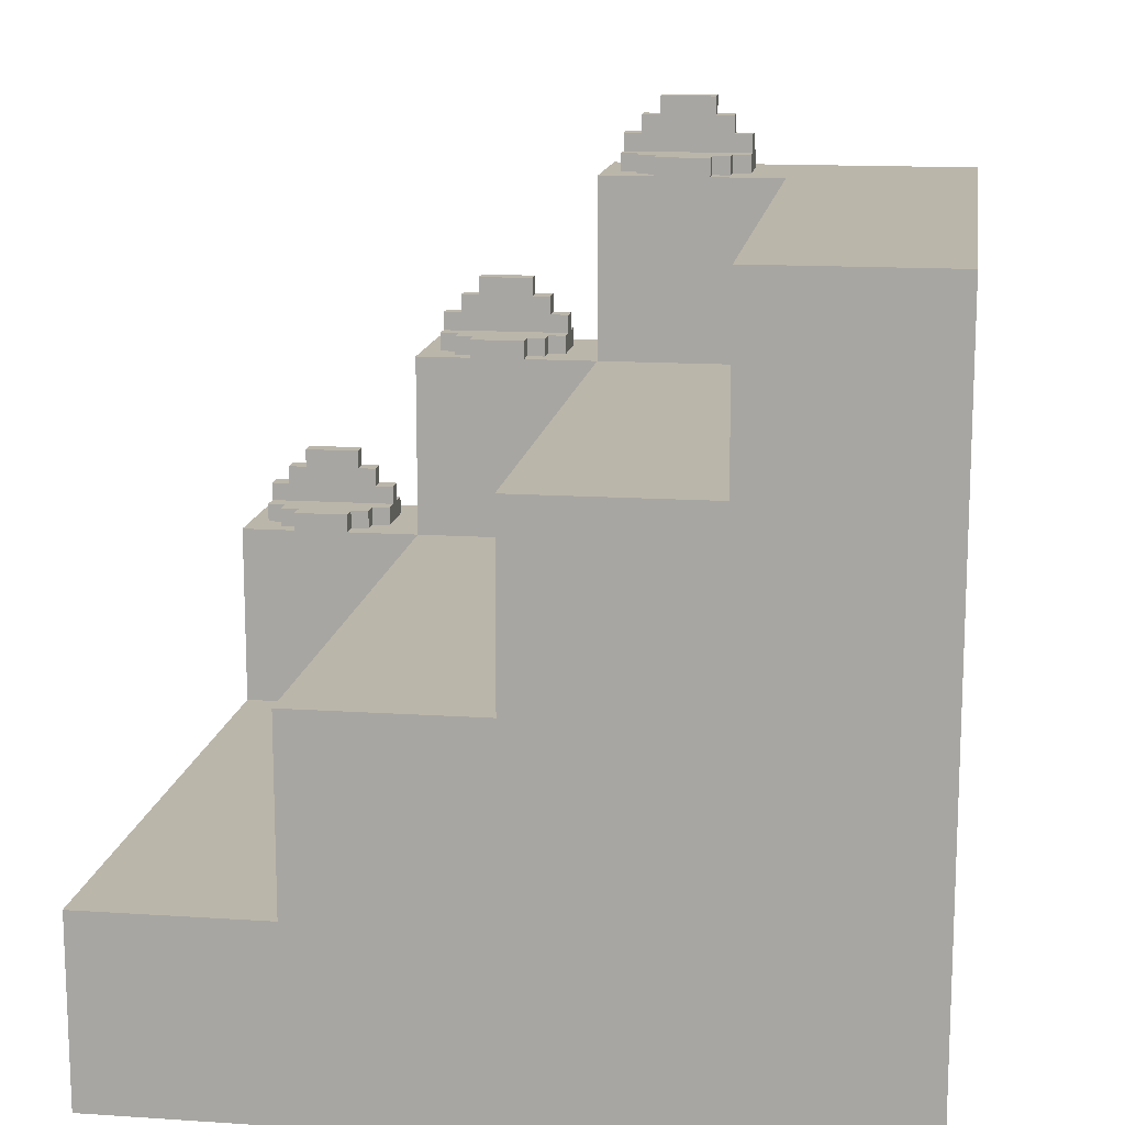
<metadata>
{"format":"obj","ext":"obj","renderer":"f3d","projection":"perspective","resolution":1024,"background":"white","views":[{"elev":14.1,"azim":8.3,"up":"+Y"}]}
</metadata>
<code>
g stairs_01
v -20 0 20
v -20 0 -20
v -20 10 20
v -20 10 -13
v -20 20 -13
v -20 20 -20
v -19 20 -15
v -19 20 -18
v -19 21 -15
v -19 21 -16
v -19 21 -17
v -19 21 -18
v -19 22 -16
v -19 22 -17
v -18 20 -14
v -18 20 -15
v -18 20 -18
v -18 20 -19
v -18 21 -14
v -18 21 -15
v -18 21 -18
v -18 21 -19
v -18 22 -16
v -18 22 -17
v -18 23 -16
v -18 23 -17
v -17 20 -13
v -17 20 -14
v -17 20 -19
v -17 20 -20
v -17 21 -13
v -17 21 -14
v -17 21 -19
v -17 21 -20
v -17 23 -16
v -17 23 -17
v -17 24 -16
v -17 24 -17
v -15 20 -16
v -15 20 -17
v -15 21 -16
v -15 21 -17
v -13 20 -16
v -13 20 -17
v -13 21 -16
v -13 21 -17
v -10 10 20
v -10 10 -13
v -10 20 20
v -10 20 -13
v -10 20 -20
v -10 30 -13
v -10 30 -20
v -9 30 -15
v -9 30 -18
v -9 31 -15
v -9 31 -16
v -9 31 -17
v -9 31 -18
v -9 32 -16
v -9 32 -17
v -8 30 -14
v -8 30 -15
v -8 30 -18
v -8 30 -19
v -8 31 -14
v -8 31 -15
v -8 31 -18
v -8 31 -19
v -8 32 -16
v -8 32 -17
v -8 33 -16
v -8 33 -17
v -7 30 -13
v -7 30 -14
v -7 30 -19
v -7 30 -20
v -7 31 -13
v -7 31 -14
v -7 31 -19
v -7 31 -20
v -7 33 -16
v -7 33 -17
v -7 34 -16
v -7 34 -17
v -5 30 -16
v -5 30 -17
v -5 31 -16
v -5 31 -17
v 0 20 20
v 0 20 -13
v 0 30 20
v 0 30 -13
v 0 30 -20
v 0 40 -13
v 0 40 -20
v 1 40 -15
v 1 40 -18
v 1 41 -15
v 1 41 -16
v 1 41 -17
v 1 41 -18
v 1 42 -16
v 1 42 -17
v 2 40 -14
v 2 40 -15
v 2 40 -18
v 2 40 -19
v 2 41 -14
v 2 41 -15
v 2 41 -18
v 2 41 -19
v 2 42 -16
v 2 42 -17
v 2 43 -16
v 2 43 -17
v 3 40 -13
v 3 40 -14
v 3 40 -19
v 3 40 -20
v 3 41 -13
v 3 41 -14
v 3 41 -19
v 3 41 -20
v 3 43 -16
v 3 43 -17
v 3 44 -16
v 3 44 -17
v 5 40 -16
v 5 40 -17
v 5 41 -16
v 5 41 -17
v 10 30 20
v 10 30 -13
v 10 40 20
v 10 40 -13
v -16 20 -16
v -16 20 -17
v -16 21 -16
v -16 21 -17
v -14 20 -13
v -14 20 -14
v -14 20 -16
v -14 20 -17
v -14 20 -19
v -14 20 -20
v -14 21 -13
v -14 21 -14
v -14 21 -16
v -14 21 -17
v -14 21 -19
v -14 21 -20
v -14 23 -16
v -14 23 -17
v -14 24 -16
v -14 24 -17
v -13 20 -14
v -13 20 -15
v -13 20 -18
v -13 20 -19
v -13 21 -14
v -13 21 -15
v -13 21 -18
v -13 21 -19
v -13 22 -16
v -13 22 -17
v -13 23 -16
v -13 23 -17
v -12 20 -15
v -12 20 -18
v -12 21 -15
v -12 21 -16
v -12 21 -17
v -12 21 -18
v -12 22 -16
v -12 22 -17
v -6 30 -16
v -6 30 -17
v -6 31 -16
v -6 31 -17
v -4 30 -13
v -4 30 -14
v -4 30 -19
v -4 30 -20
v -4 31 -13
v -4 31 -14
v -4 31 -19
v -4 31 -20
v -4 33 -16
v -4 33 -17
v -4 34 -16
v -4 34 -17
v -3 30 -14
v -3 30 -15
v -3 30 -18
v -3 30 -19
v -3 31 -14
v -3 31 -15
v -3 31 -18
v -3 31 -19
v -3 32 -16
v -3 32 -17
v -3 33 -16
v -3 33 -17
v -2 30 -15
v -2 30 -18
v -2 31 -15
v -2 31 -16
v -2 31 -17
v -2 31 -18
v -2 32 -16
v -2 32 -17
v 4 40 -16
v 4 40 -17
v 4 41 -16
v 4 41 -17
v 6 40 -13
v 6 40 -14
v 6 40 -19
v 6 40 -20
v 6 41 -13
v 6 41 -14
v 6 41 -19
v 6 41 -20
v 6 43 -16
v 6 43 -17
v 6 44 -16
v 6 44 -17
v 7 40 -14
v 7 40 -15
v 7 40 -18
v 7 40 -19
v 7 41 -14
v 7 41 -15
v 7 41 -18
v 7 41 -19
v 7 42 -16
v 7 42 -17
v 7 43 -16
v 7 43 -17
v 8 40 -15
v 8 40 -18
v 8 41 -15
v 8 41 -16
v 8 41 -17
v 8 41 -18
v 8 42 -16
v 8 42 -17
v 20 0 20
v 20 0 -20
v 20 40 20
v 20 40 -20
v -20 0 20
v -20 10 20
v -19 0 20
v -19 10 20
v -18 9 20
v -18 10 20
v -16 9 20
v -16 10 20
v -14 9 20
v -14 10 20
v -12 9 20
v -12 10 20
v -10 10 20
v -10 20 20
v -9 10 20
v -9 20 20
v -8 19 20
v -8 20 20
v -6 19 20
v -6 20 20
v -4 19 20
v -4 20 20
v -2 19 20
v -2 20 20
v 0 20 20
v 0 30 20
v 1 20 20
v 1 30 20
v 2 29 20
v 2 30 20
v 4 29 20
v 4 30 20
v 6 29 20
v 6 30 20
v 8 29 20
v 8 30 20
v 10 30 20
v 10 40 20
v 11 30 20
v 11 40 20
v 20 0 20
v 20 40 20
v -20 10 -13
v -20 20 -13
v -19 10 -13
v -18 10 -13
v -17 20 -13
v -17 21 -13
v -16 10 -13
v -14 10 -13
v -14 20 -13
v -14 21 -13
v -12 10 -13
v -10 10 -13
v -10 20 -13
v -10 30 -13
v -9 20 -13
v -8 20 -13
v -7 30 -13
v -7 31 -13
v -6 20 -13
v -4 20 -13
v -4 30 -13
v -4 31 -13
v -2 20 -13
v 0 20 -13
v 0 30 -13
v 0 40 -13
v 1 30 -13
v 2 30 -13
v 3 40 -13
v 3 41 -13
v 4 30 -13
v 6 30 -13
v 6 40 -13
v 6 41 -13
v 8 30 -13
v 10 30 -13
v 10 40 -13
v -18 20 -14
v -18 21 -14
v -17 20 -14
v -17 21 -14
v -14 20 -14
v -14 21 -14
v -13 20 -14
v -13 21 -14
v -8 30 -14
v -8 31 -14
v -7 30 -14
v -7 31 -14
v -4 30 -14
v -4 31 -14
v -3 30 -14
v -3 31 -14
v 2 40 -14
v 2 41 -14
v 3 40 -14
v 3 41 -14
v 6 40 -14
v 6 41 -14
v 7 40 -14
v 7 41 -14
v -19 20 -15
v -19 21 -15
v -18 20 -15
v -18 21 -15
v -13 20 -15
v -13 21 -15
v -12 20 -15
v -12 21 -15
v -9 30 -15
v -9 31 -15
v -8 30 -15
v -8 31 -15
v -3 30 -15
v -3 31 -15
v -2 30 -15
v -2 31 -15
v 1 40 -15
v 1 41 -15
v 2 40 -15
v 2 41 -15
v 7 40 -15
v 7 41 -15
v 8 40 -15
v 8 41 -15
v -19 21 -16
v -19 22 -16
v -18 22 -16
v -18 23 -16
v -17 23 -16
v -17 24 -16
v -14 23 -16
v -14 24 -16
v -13 22 -16
v -13 23 -16
v -12 21 -16
v -12 22 -16
v -9 31 -16
v -9 32 -16
v -8 32 -16
v -8 33 -16
v -7 33 -16
v -7 34 -16
v -4 33 -16
v -4 34 -16
v -3 32 -16
v -3 33 -16
v -2 31 -16
v -2 32 -16
v 1 41 -16
v 1 42 -16
v 2 42 -16
v 2 43 -16
v 3 43 -16
v 3 44 -16
v 6 43 -16
v 6 44 -16
v 7 42 -16
v 7 43 -16
v 8 41 -16
v 8 42 -16
v -16 20 -17
v -16 21 -17
v -15 20 -17
v -15 21 -17
v -14 20 -17
v -14 21 -17
v -13 20 -17
v -13 21 -17
v -6 30 -17
v -6 31 -17
v -5 30 -17
v -5 31 -17
v 4 40 -17
v 4 41 -17
v 5 40 -17
v 5 41 -17
v -16 20 -16
v -16 21 -16
v -15 20 -16
v -15 21 -16
v -14 20 -16
v -14 21 -16
v -13 20 -16
v -13 21 -16
v -6 30 -16
v -6 31 -16
v -5 30 -16
v -5 31 -16
v 4 40 -16
v 4 41 -16
v 5 40 -16
v 5 41 -16
v -19 21 -17
v -19 22 -17
v -18 22 -17
v -18 23 -17
v -17 23 -17
v -17 24 -17
v -14 23 -17
v -14 24 -17
v -13 22 -17
v -13 23 -17
v -12 21 -17
v -12 22 -17
v -9 31 -17
v -9 32 -17
v -8 32 -17
v -8 33 -17
v -7 33 -17
v -7 34 -17
v -4 33 -17
v -4 34 -17
v -3 32 -17
v -3 33 -17
v -2 31 -17
v -2 32 -17
v 1 41 -17
v 1 42 -17
v 2 42 -17
v 2 43 -17
v 3 43 -17
v 3 44 -17
v 6 43 -17
v 6 44 -17
v 7 42 -17
v 7 43 -17
v 8 41 -17
v 8 42 -17
v -19 20 -18
v -19 21 -18
v -18 20 -18
v -18 21 -18
v -13 20 -18
v -13 21 -18
v -12 20 -18
v -12 21 -18
v -9 30 -18
v -9 31 -18
v -8 30 -18
v -8 31 -18
v -3 30 -18
v -3 31 -18
v -2 30 -18
v -2 31 -18
v 1 40 -18
v 1 41 -18
v 2 40 -18
v 2 41 -18
v 7 40 -18
v 7 41 -18
v 8 40 -18
v 8 41 -18
v -18 20 -19
v -18 21 -19
v -17 20 -19
v -17 21 -19
v -14 20 -19
v -14 21 -19
v -13 20 -19
v -13 21 -19
v -8 30 -19
v -8 31 -19
v -7 30 -19
v -7 31 -19
v -4 30 -19
v -4 31 -19
v -3 30 -19
v -3 31 -19
v 2 40 -19
v 2 41 -19
v 3 40 -19
v 3 41 -19
v 6 40 -19
v 6 41 -19
v 7 40 -19
v 7 41 -19
v -20 0 -20
v -20 20 -20
v -19 0 -20
v -19 10 -20
v -17 20 -20
v -17 21 -20
v -14 20 -20
v -14 21 -20
v -10 10 -20
v -10 20 -20
v -10 30 -20
v -7 30 -20
v -7 31 -20
v -4 30 -20
v -4 31 -20
v 0 20 -20
v 0 30 -20
v 0 40 -20
v 3 40 -20
v 3 41 -20
v 6 40 -20
v 6 41 -20
v 10 30 -20
v 10 39 -20
v 11 39 -20
v 11 40 -20
v 20 0 -20
v 20 40 -20
v -20 0 20
v -19 0 20
v 20 0 20
v -20 0 -20
v -19 0 -20
v 20 0 -20
v -16 21 -16
v -15 21 -16
v -14 21 -16
v -13 21 -16
v -16 21 -17
v -15 21 -17
v -14 21 -17
v -13 21 -17
v -6 31 -16
v -5 31 -16
v -6 31 -17
v -5 31 -17
v 4 41 -16
v 5 41 -16
v 4 41 -17
v 5 41 -17
v -20 10 20
v -19 10 20
v -18 10 20
v -16 10 20
v -14 10 20
v -12 10 20
v -10 10 20
v -20 10 -13
v -19 10 -13
v -18 10 -13
v -16 10 -13
v -14 10 -13
v -12 10 -13
v -10 10 -13
v -10 20 20
v -9 20 20
v -8 20 20
v -6 20 20
v -4 20 20
v -2 20 20
v 0 20 20
v -20 20 -13
v -17 20 -13
v -14 20 -13
v -10 20 -13
v -9 20 -13
v -8 20 -13
v -6 20 -13
v -4 20 -13
v -2 20 -13
v 0 20 -13
v -18 20 -14
v -17 20 -14
v -14 20 -14
v -13 20 -14
v -19 20 -15
v -18 20 -15
v -13 20 -15
v -12 20 -15
v -16 20 -16
v -15 20 -16
v -14 20 -16
v -13 20 -16
v -16 20 -17
v -15 20 -17
v -14 20 -17
v -13 20 -17
v -19 20 -18
v -18 20 -18
v -13 20 -18
v -12 20 -18
v -18 20 -19
v -17 20 -19
v -14 20 -19
v -13 20 -19
v -20 20 -20
v -17 20 -20
v -14 20 -20
v -10 20 -20
v -17 21 -13
v -14 21 -13
v -18 21 -14
v -17 21 -14
v -14 21 -14
v -13 21 -14
v -19 21 -15
v -18 21 -15
v -13 21 -15
v -12 21 -15
v -19 21 -16
v -12 21 -16
v -19 21 -17
v -12 21 -17
v -19 21 -18
v -18 21 -18
v -13 21 -18
v -12 21 -18
v -18 21 -19
v -17 21 -19
v -14 21 -19
v -13 21 -19
v -17 21 -20
v -14 21 -20
v -19 22 -16
v -18 22 -16
v -13 22 -16
v -12 22 -16
v -19 22 -17
v -18 22 -17
v -13 22 -17
v -12 22 -17
v -18 23 -16
v -17 23 -16
v -14 23 -16
v -13 23 -16
v -18 23 -17
v -17 23 -17
v -14 23 -17
v -13 23 -17
v -17 24 -16
v -14 24 -16
v -17 24 -17
v -14 24 -17
v 0 30 20
v 1 30 20
v 2 30 20
v 4 30 20
v 6 30 20
v 8 30 20
v 10 30 20
v -10 30 -13
v -7 30 -13
v -4 30 -13
v 0 30 -13
v 1 30 -13
v 2 30 -13
v 4 30 -13
v 6 30 -13
v 8 30 -13
v 10 30 -13
v -8 30 -14
v -7 30 -14
v -4 30 -14
v -3 30 -14
v -9 30 -15
v -8 30 -15
v -3 30 -15
v -2 30 -15
v -6 30 -16
v -5 30 -16
v -6 30 -17
v -5 30 -17
v -9 30 -18
v -8 30 -18
v -3 30 -18
v -2 30 -18
v -8 30 -19
v -7 30 -19
v -4 30 -19
v -3 30 -19
v -10 30 -20
v -7 30 -20
v -4 30 -20
v 0 30 -20
v -7 31 -13
v -4 31 -13
v -8 31 -14
v -7 31 -14
v -4 31 -14
v -3 31 -14
v -9 31 -15
v -8 31 -15
v -3 31 -15
v -2 31 -15
v -9 31 -16
v -2 31 -16
v -9 31 -17
v -2 31 -17
v -9 31 -18
v -8 31 -18
v -3 31 -18
v -2 31 -18
v -8 31 -19
v -7 31 -19
v -4 31 -19
v -3 31 -19
v -7 31 -20
v -4 31 -20
v -9 32 -16
v -8 32 -16
v -3 32 -16
v -2 32 -16
v -9 32 -17
v -8 32 -17
v -3 32 -17
v -2 32 -17
v -8 33 -16
v -7 33 -16
v -4 33 -16
v -3 33 -16
v -8 33 -17
v -7 33 -17
v -4 33 -17
v -3 33 -17
v -7 34 -16
v -4 34 -16
v -7 34 -17
v -4 34 -17
v 10 40 20
v 11 40 20
v 20 40 20
v 0 40 -13
v 3 40 -13
v 6 40 -13
v 10 40 -13
v 2 40 -14
v 3 40 -14
v 6 40 -14
v 7 40 -14
v 1 40 -15
v 2 40 -15
v 7 40 -15
v 8 40 -15
v 4 40 -16
v 5 40 -16
v 4 40 -17
v 5 40 -17
v 1 40 -18
v 2 40 -18
v 7 40 -18
v 8 40 -18
v 2 40 -19
v 3 40 -19
v 6 40 -19
v 7 40 -19
v 0 40 -20
v 3 40 -20
v 6 40 -20
v 11 40 -20
v 20 40 -20
v 3 41 -13
v 6 41 -13
v 2 41 -14
v 3 41 -14
v 6 41 -14
v 7 41 -14
v 1 41 -15
v 2 41 -15
v 7 41 -15
v 8 41 -15
v 1 41 -16
v 8 41 -16
v 1 41 -17
v 8 41 -17
v 1 41 -18
v 2 41 -18
v 7 41 -18
v 8 41 -18
v 2 41 -19
v 3 41 -19
v 6 41 -19
v 7 41 -19
v 3 41 -20
v 6 41 -20
v 1 42 -16
v 2 42 -16
v 7 42 -16
v 8 42 -16
v 1 42 -17
v 2 42 -17
v 7 42 -17
v 8 42 -17
v 2 43 -16
v 3 43 -16
v 6 43 -16
v 7 43 -16
v 2 43 -17
v 3 43 -17
v 6 43 -17
v 7 43 -17
v 3 44 -16
v 6 44 -16
v 3 44 -17
v 6 44 -17
f 3 2 1
f 4 2 3
f 5 2 4
f 6 2 5
f 9 8 7
f 10 8 9
f 11 8 10
f 12 8 11
f 13 11 10
f 14 11 13
f 19 16 15
f 20 16 19
f 21 18 17
f 22 18 21
f 25 24 23
f 26 24 25
f 31 28 27
f 32 28 31
f 33 30 29
f 34 30 33
f 37 36 35
f 38 36 37
f 41 40 39
f 42 40 41
f 45 44 43
f 46 44 45
f 49 48 47
f 50 48 49
f 52 51 50
f 53 51 52
f 56 55 54
f 57 55 56
f 58 55 57
f 59 55 58
f 60 58 57
f 61 58 60
f 66 63 62
f 67 63 66
f 68 65 64
f 69 65 68
f 72 71 70
f 73 71 72
f 78 75 74
f 79 75 78
f 80 77 76
f 81 77 80
f 84 83 82
f 85 83 84
f 88 87 86
f 89 87 88
f 92 91 90
f 93 91 92
f 95 94 93
f 96 94 95
f 99 98 97
f 100 98 99
f 101 98 100
f 102 98 101
f 103 101 100
f 104 101 103
f 109 106 105
f 110 106 109
f 111 108 107
f 112 108 111
f 115 114 113
f 116 114 115
f 121 118 117
f 122 118 121
f 123 120 119
f 124 120 123
f 127 126 125
f 128 126 127
f 131 130 129
f 132 130 131
f 135 134 133
f 136 134 135
f 137 138 139
f 139 138 140
f 141 142 147
f 147 142 148
f 143 144 149
f 149 144 150
f 145 146 151
f 151 146 152
f 153 154 155
f 155 154 156
f 157 158 161
f 161 158 162
f 159 160 163
f 163 160 164
f 165 166 167
f 167 166 168
f 169 170 171
f 171 170 172
f 172 170 173
f 173 170 174
f 172 173 175
f 175 173 176
f 177 178 179
f 179 178 180
f 181 182 185
f 185 182 186
f 183 184 187
f 187 184 188
f 189 190 191
f 191 190 192
f 193 194 197
f 197 194 198
f 195 196 199
f 199 196 200
f 201 202 203
f 203 202 204
f 205 206 207
f 207 206 208
f 208 206 209
f 209 206 210
f 208 209 211
f 211 209 212
f 213 214 215
f 215 214 216
f 217 218 221
f 221 218 222
f 219 220 223
f 223 220 224
f 225 226 227
f 227 226 228
f 229 230 233
f 233 230 234
f 231 232 235
f 235 232 236
f 237 238 239
f 239 238 240
f 241 242 243
f 243 242 244
f 244 242 245
f 245 242 246
f 244 245 247
f 247 245 248
f 249 250 251
f 251 250 252
f 255 254 253
f 256 254 255
f 257 256 255
f 258 256 257
f 259 257 255
f 259 258 257
f 260 258 259
f 261 259 255
f 261 260 259
f 262 260 261
f 263 261 255
f 263 262 261
f 264 262 263
f 265 264 263
f 267 265 263
f 267 266 265
f 268 266 267
f 269 268 267
f 270 268 269
f 271 269 267
f 271 270 269
f 272 270 271
f 273 271 267
f 273 272 271
f 274 272 273
f 275 273 267
f 275 274 273
f 276 274 275
f 277 276 275
f 279 277 275
f 279 278 277
f 280 278 279
f 281 280 279
f 282 280 281
f 283 281 279
f 283 282 281
f 284 282 283
f 285 283 279
f 285 284 283
f 286 284 285
f 287 285 279
f 287 286 285
f 288 286 287
f 289 288 287
f 291 289 287
f 291 290 289
f 292 290 291
f 293 263 255
f 293 267 263
f 293 292 291
f 293 291 287
f 293 287 279
f 293 279 275
f 293 275 267
f 294 292 293
f 297 296 295
f 298 296 297
f 299 296 298
f 301 299 298
f 302 299 301
f 303 300 299
f 303 299 302
f 304 300 303
f 305 303 302
f 306 303 305
f 307 303 306
f 309 308 307
f 310 308 309
f 311 308 310
f 313 311 310
f 314 311 313
f 315 312 311
f 315 311 314
f 316 312 315
f 317 315 314
f 318 315 317
f 319 315 318
f 321 320 319
f 322 320 321
f 323 320 322
f 325 323 322
f 326 323 325
f 327 324 323
f 327 323 326
f 328 324 327
f 329 327 326
f 330 327 329
f 331 327 330
f 334 333 332
f 335 333 334
f 338 337 336
f 339 337 338
f 342 341 340
f 343 341 342
f 346 345 344
f 347 345 346
f 350 349 348
f 351 349 350
f 354 353 352
f 355 353 354
f 358 357 356
f 359 357 358
f 362 361 360
f 363 361 362
f 366 365 364
f 367 365 366
f 370 369 368
f 371 369 370
f 374 373 372
f 375 373 374
f 378 377 376
f 379 377 378
f 382 381 380
f 384 383 382
f 386 384 382
f 386 385 384
f 387 385 386
f 388 382 380
f 388 386 382
f 389 386 388
f 390 388 380
f 391 388 390
f 394 393 392
f 396 395 394
f 398 396 394
f 398 397 396
f 399 397 398
f 400 394 392
f 400 398 394
f 401 398 400
f 402 400 392
f 403 400 402
f 406 405 404
f 408 407 406
f 410 408 406
f 410 409 408
f 411 409 410
f 412 406 404
f 412 410 406
f 413 410 412
f 414 412 404
f 415 412 414
f 418 417 416
f 419 417 418
f 422 421 420
f 423 421 422
f 426 425 424
f 427 425 426
f 430 429 428
f 431 429 430
f 432 433 434
f 434 433 435
f 436 437 438
f 438 437 439
f 440 441 442
f 442 441 443
f 444 445 446
f 446 445 447
f 448 449 450
f 450 451 452
f 450 452 454
f 452 453 454
f 454 453 455
f 448 450 456
f 450 454 456
f 456 454 457
f 448 456 458
f 458 456 459
f 460 461 462
f 462 463 464
f 462 464 466
f 464 465 466
f 466 465 467
f 460 462 468
f 462 466 468
f 468 466 469
f 460 468 470
f 470 468 471
f 472 473 474
f 474 475 476
f 474 476 478
f 476 477 478
f 478 477 479
f 472 474 480
f 474 478 480
f 480 478 481
f 472 480 482
f 482 480 483
f 484 485 486
f 486 485 487
f 488 489 490
f 490 489 491
f 492 493 494
f 494 493 495
f 496 497 498
f 498 497 499
f 500 501 502
f 502 501 503
f 504 505 506
f 506 505 507
f 508 509 510
f 510 509 511
f 512 513 514
f 514 513 515
f 516 517 518
f 518 517 519
f 520 521 522
f 522 521 523
f 524 525 526
f 526 525 527
f 528 529 530
f 530 529 531
f 532 533 534
f 534 533 535
f 535 533 536
f 535 536 538
f 536 537 538
f 538 537 539
f 534 535 540
f 535 538 540
f 540 538 541
f 541 542 543
f 541 543 545
f 543 544 545
f 545 544 546
f 540 541 547
f 541 545 547
f 547 545 548
f 548 549 550
f 548 550 552
f 550 551 552
f 552 551 553
f 547 548 554
f 548 552 554
f 554 552 555
f 554 555 556
f 555 552 556
f 556 552 557
f 534 540 558
f 540 547 558
f 556 557 558
f 554 556 558
f 547 554 558
f 558 557 559
f 563 561 560
f 564 562 561
f 564 561 563
f 565 562 564
f 570 567 566
f 571 567 570
f 572 569 568
f 573 569 572
f 576 575 574
f 577 575 576
f 580 579 578
f 581 579 580
f 582 583 589
f 583 584 590
f 589 583 590
f 584 585 591
f 590 584 591
f 585 586 592
f 591 585 592
f 586 587 593
f 592 586 593
f 587 588 594
f 593 587 594
f 594 588 595
f 596 597 606
f 597 598 607
f 606 597 607
f 598 599 608
f 607 598 608
f 599 600 609
f 608 599 609
f 600 601 610
f 609 600 610
f 601 602 611
f 610 601 611
f 611 602 612
f 603 604 613
f 613 604 614
f 605 606 615
f 615 606 616
f 603 613 617
f 617 613 618
f 616 606 619
f 619 606 620
f 621 622 625
f 625 622 626
f 623 624 627
f 627 624 628
f 603 617 629
f 620 606 632
f 629 630 633
f 631 632 636
f 633 634 637
f 603 629 637
f 629 633 637
f 637 634 638
f 635 636 639
f 636 632 640
f 639 636 640
f 632 606 640
f 641 642 644
f 644 642 645
f 643 644 648
f 645 646 648
f 644 645 648
f 648 646 649
f 647 648 651
f 649 650 651
f 648 649 651
f 651 650 652
f 653 654 655
f 655 654 656
f 656 654 657
f 657 654 658
f 656 657 659
f 659 657 660
f 660 657 661
f 661 657 662
f 660 661 663
f 663 661 664
f 665 666 669
f 669 666 670
f 667 668 671
f 671 668 672
f 673 674 677
f 677 674 678
f 675 676 679
f 679 676 680
f 681 682 683
f 683 682 684
f 685 686 695
f 686 687 696
f 695 686 696
f 687 688 697
f 696 687 697
f 688 689 698
f 697 688 698
f 689 690 699
f 698 689 699
f 690 691 700
f 699 690 700
f 700 691 701
f 692 693 702
f 702 693 703
f 694 695 704
f 704 695 705
f 692 702 706
f 706 702 707
f 705 695 708
f 708 695 709
f 710 711 712
f 712 711 713
f 692 706 714
f 709 695 717
f 714 715 718
f 716 717 721
f 692 714 722
f 718 719 722
f 714 718 722
f 722 719 723
f 720 721 724
f 721 717 725
f 724 721 725
f 717 695 725
f 726 727 729
f 729 727 730
f 728 729 733
f 730 731 733
f 729 730 733
f 733 731 734
f 732 733 736
f 734 735 736
f 733 734 736
f 736 735 737
f 738 739 740
f 740 739 741
f 741 739 742
f 742 739 743
f 741 742 744
f 744 742 745
f 745 742 746
f 746 742 747
f 745 746 748
f 748 746 749
f 750 751 754
f 754 751 755
f 752 753 756
f 756 753 757
f 758 759 762
f 762 759 763
f 760 761 764
f 764 761 765
f 766 767 768
f 768 767 769
f 770 771 776
f 773 774 777
f 777 774 778
f 775 776 779
f 779 776 780
f 773 777 781
f 781 777 782
f 780 776 783
f 783 776 784
f 785 786 787
f 787 786 788
f 773 781 789
f 784 776 792
f 789 790 793
f 791 792 796
f 773 789 797
f 793 794 797
f 789 793 797
f 797 794 798
f 795 796 799
f 771 772 800
f 799 796 800
f 776 771 800
f 796 792 800
f 792 776 800
f 800 772 801
f 802 803 805
f 805 803 806
f 804 805 809
f 806 807 809
f 805 806 809
f 809 807 810
f 808 809 812
f 810 811 812
f 809 810 812
f 812 811 813
f 814 815 816
f 816 815 817
f 817 815 818
f 818 815 819
f 817 818 820
f 820 818 821
f 821 818 822
f 822 818 823
f 821 822 824
f 824 822 825
f 826 827 830
f 830 827 831
f 828 829 832
f 832 829 833
f 834 835 838
f 838 835 839
f 836 837 840
f 840 837 841
f 842 843 844
f 844 843 845

</code>
